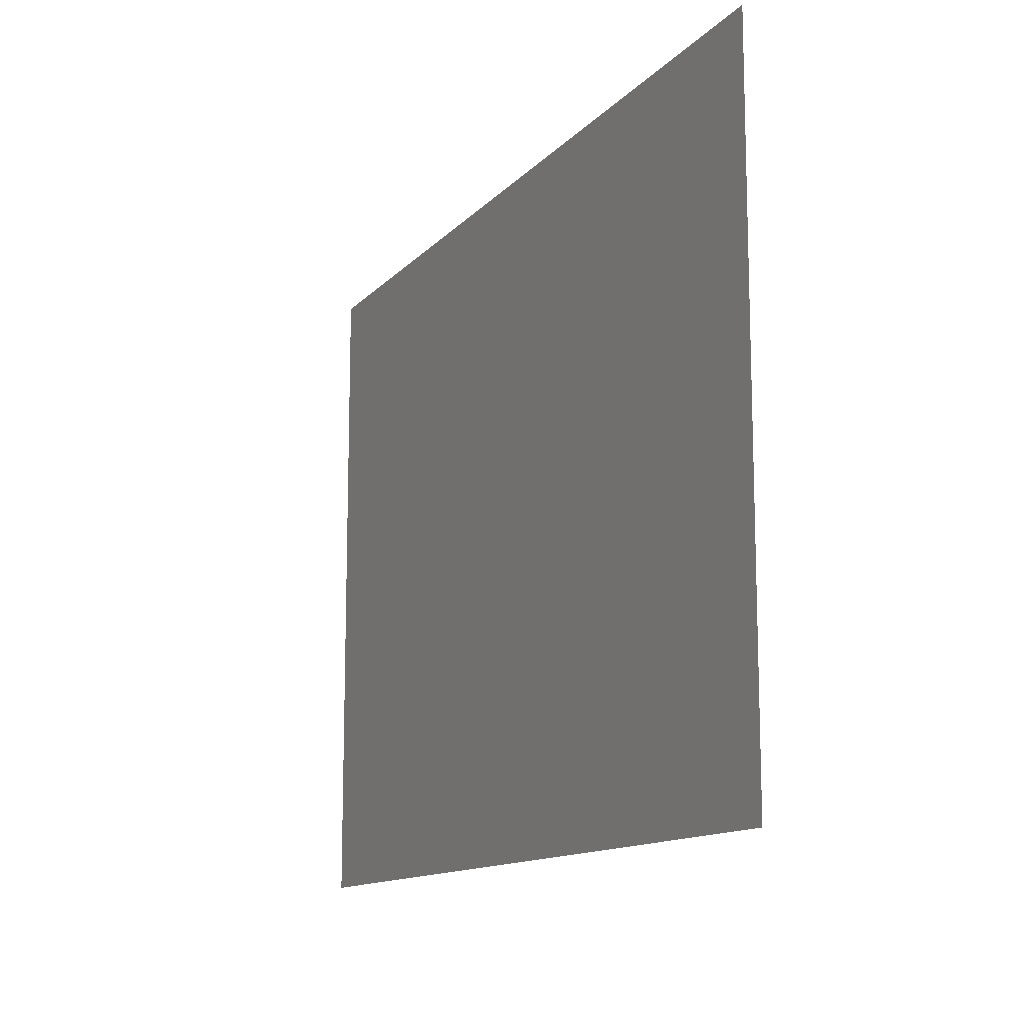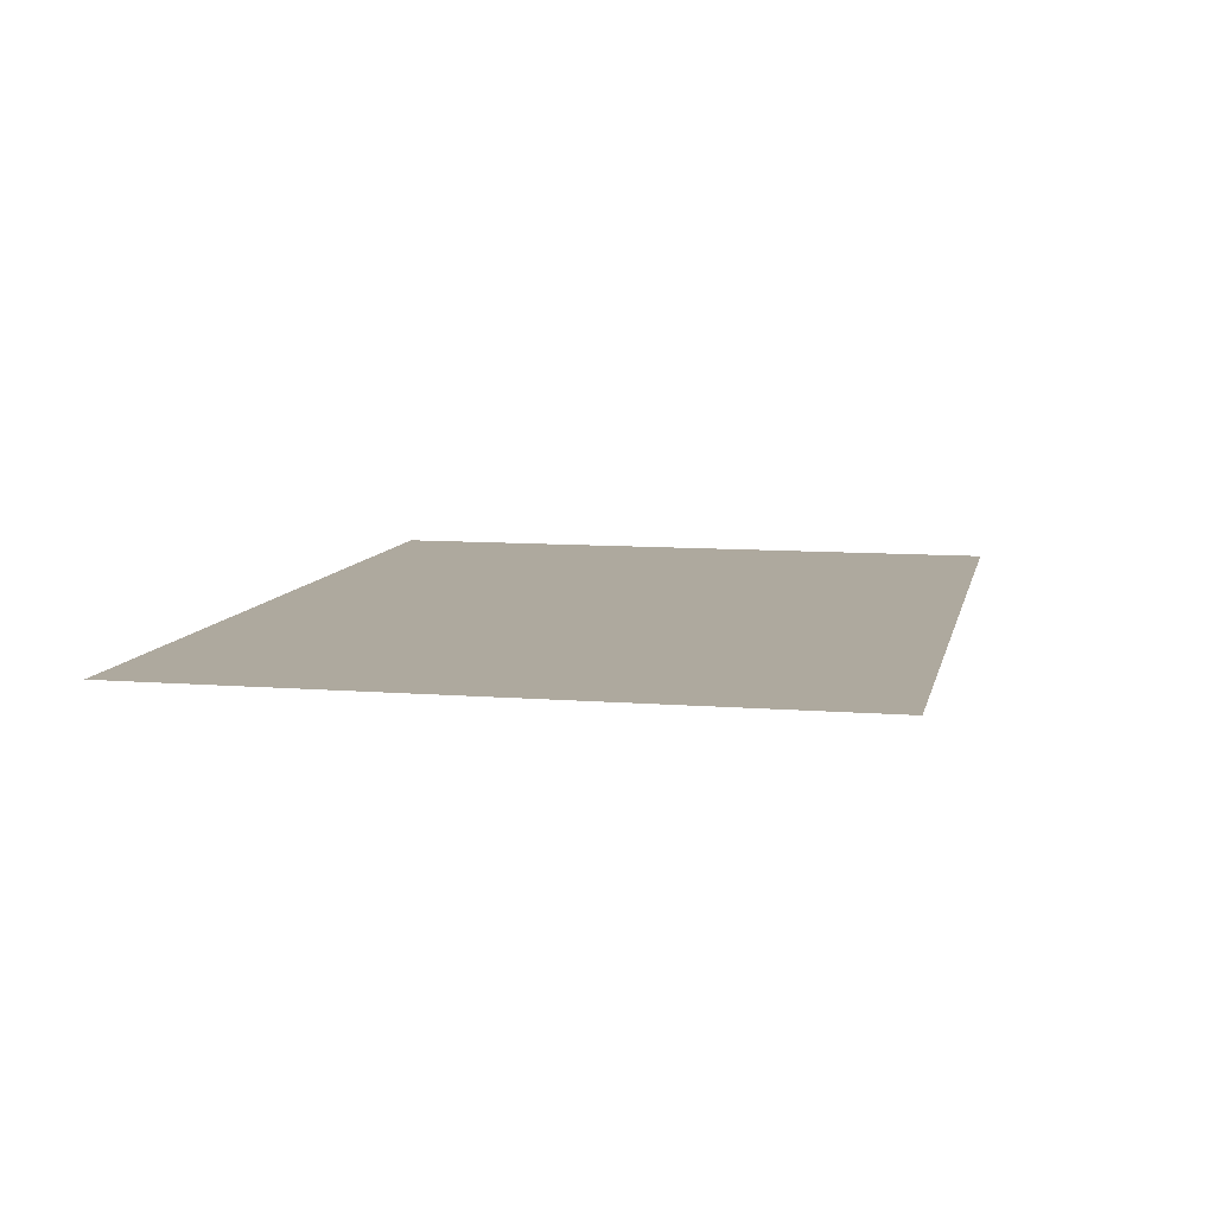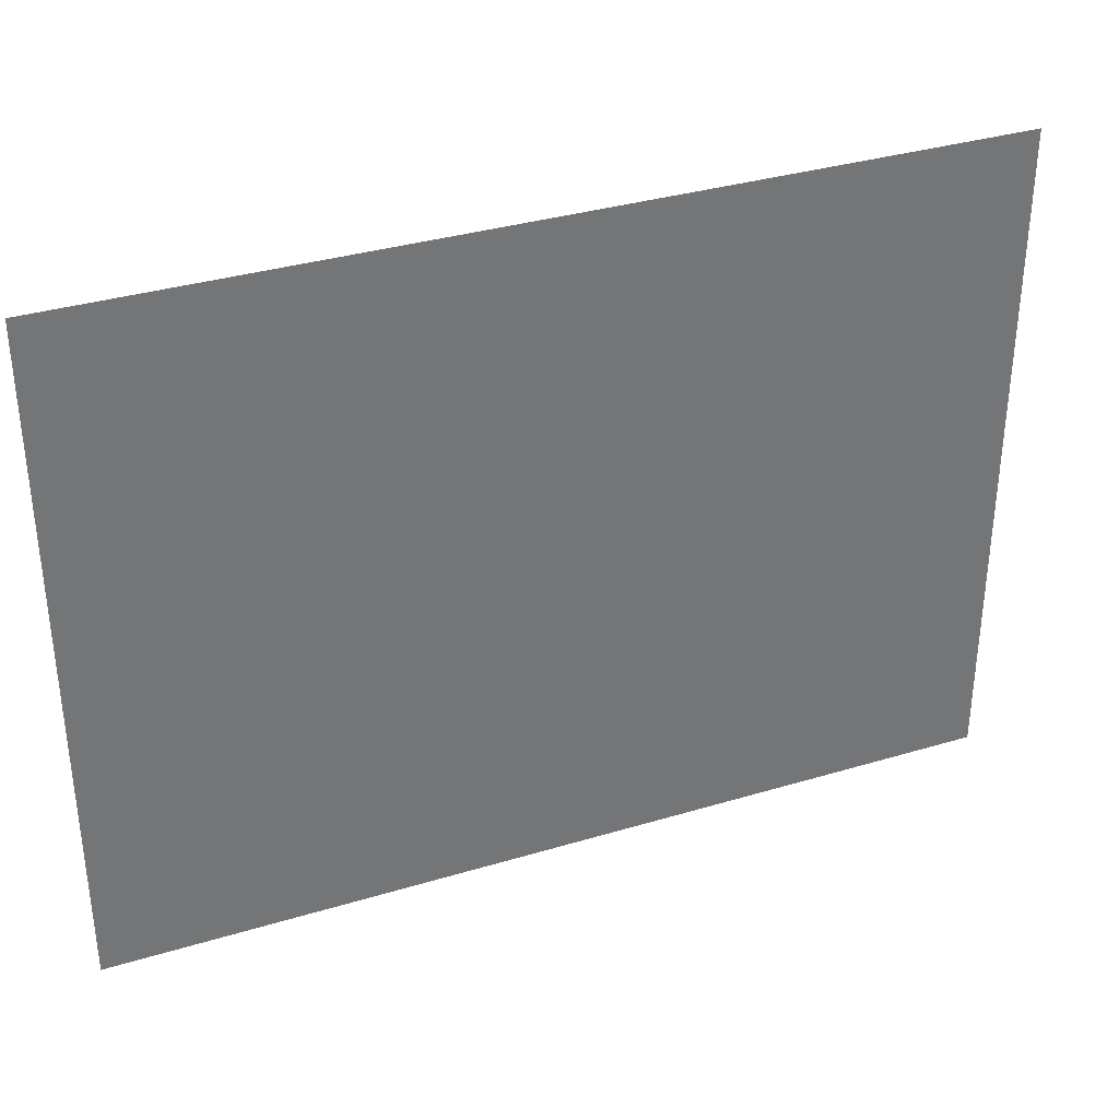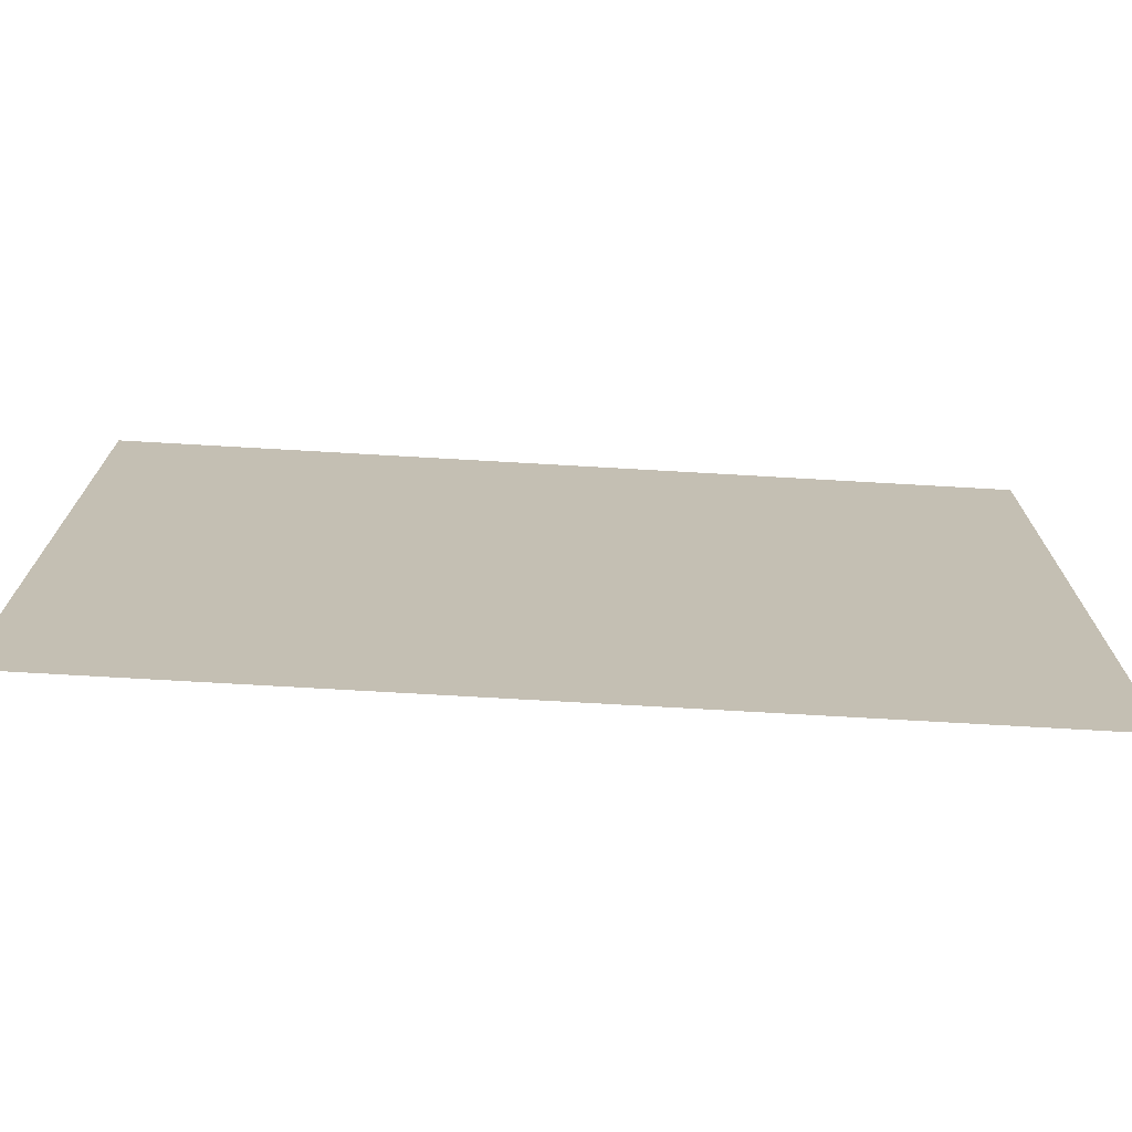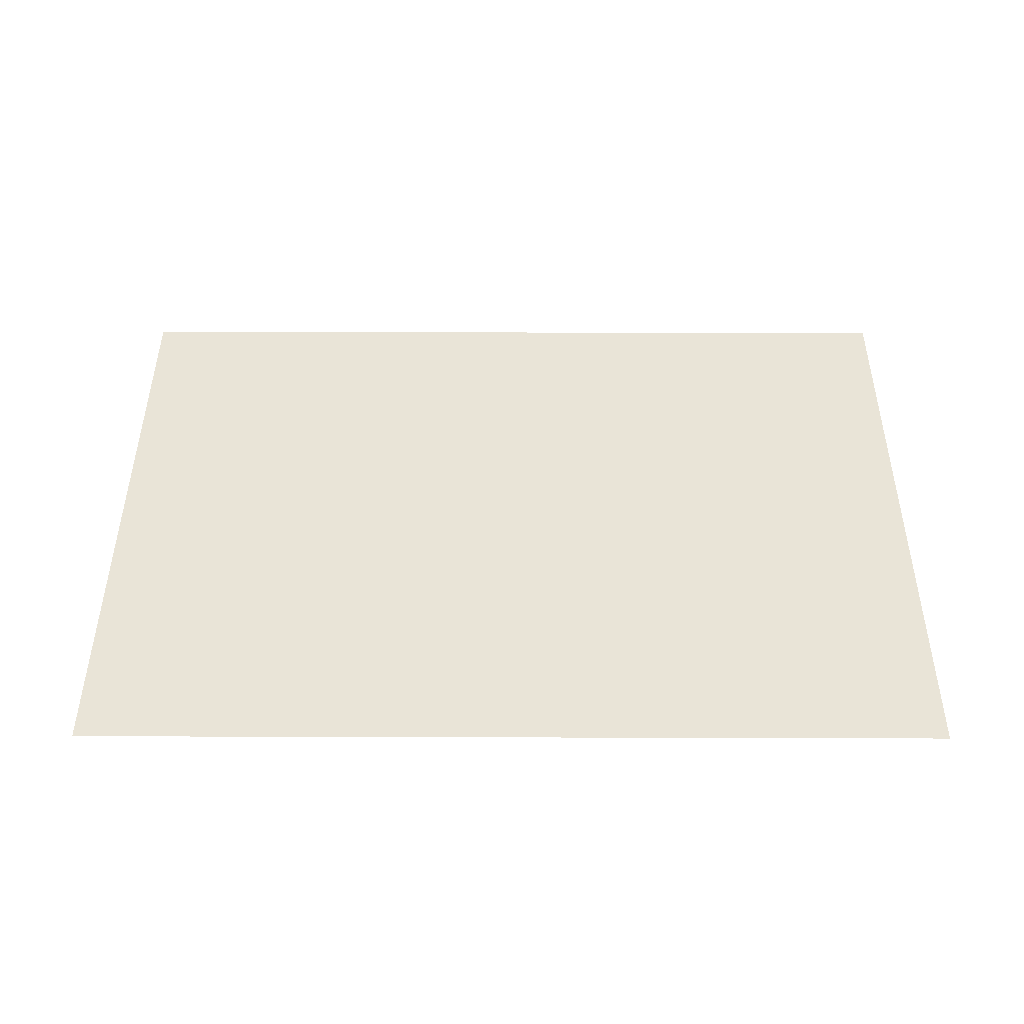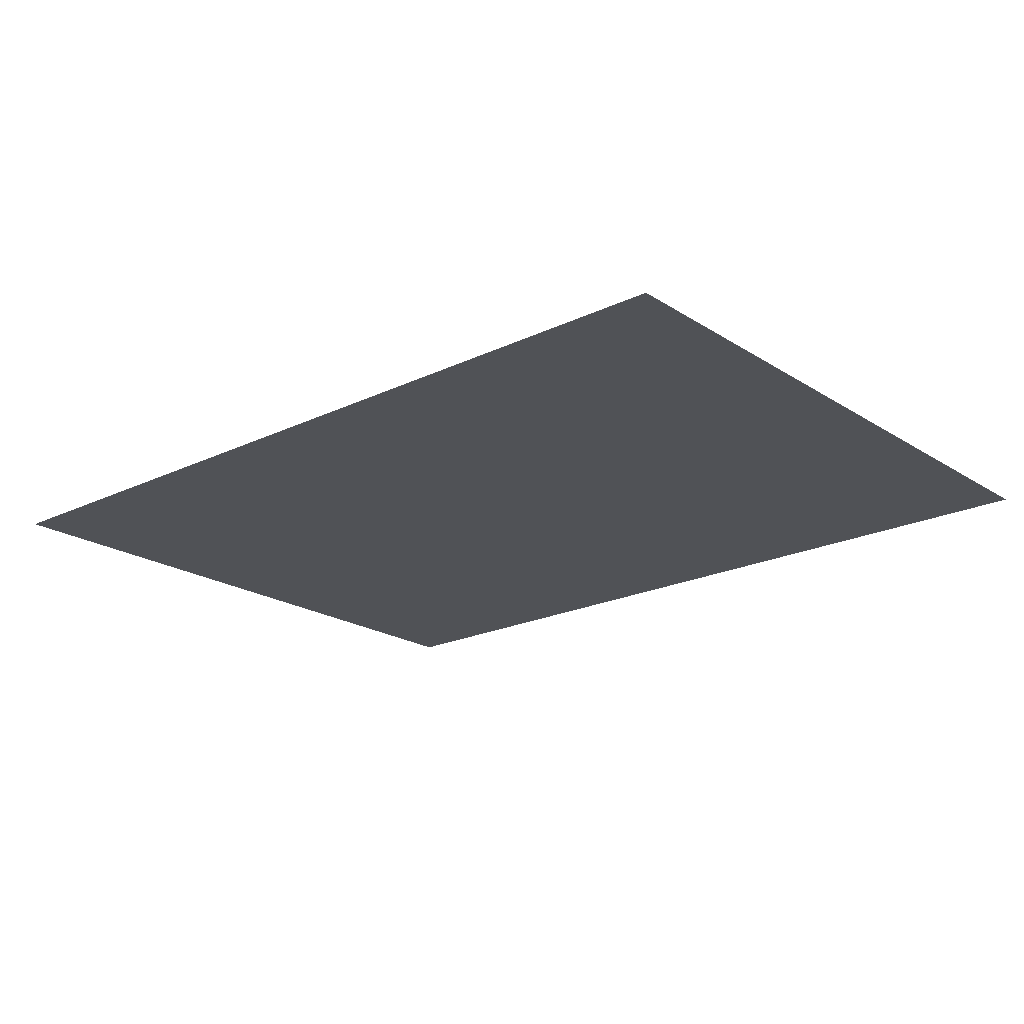
<metadata>
{"format":"obj","ext":"obj","renderer":"f3d","projection":"perspective","resolution":1024,"background":"white","views":[{"elev":-12.7,"azim":-115.0,"up":"+Y"},{"elev":9.1,"azim":-77.9,"up":"+Z"},{"elev":34.7,"azim":-22.0,"up":"+Y"},{"elev":-72.5,"azim":176.7,"up":"+Y"},{"elev":43.2,"azim":0.2,"up":"+Z"},{"elev":-20.6,"azim":-139.0,"up":"+Z"}]}
</metadata>
<code>
v 3942 -51.2 -2547
v 3891 -51.2 -2547
v 3891 -12.8 -2547
v 3942 -51.2 -2547
v 3891 -12.8 -2547
v 3942 -12.8 -2547
f 1 2 3
f 4 5 6

</code>
